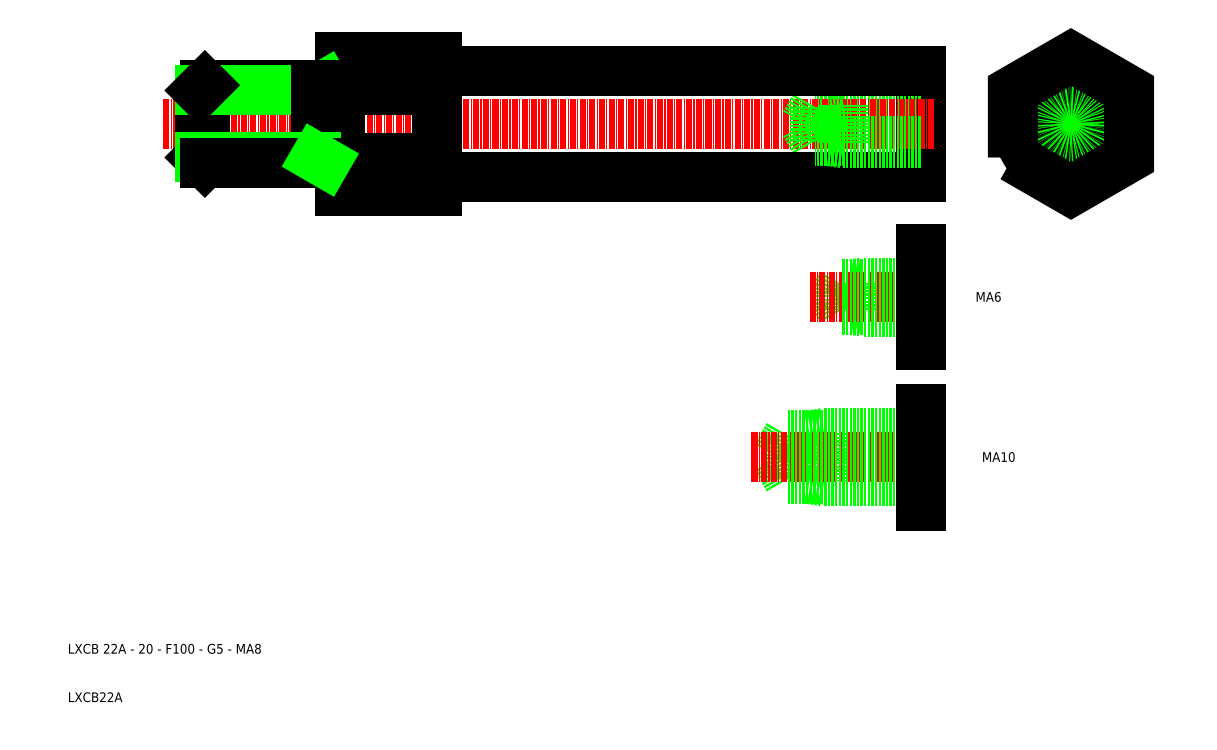
<metadata>
{"format":"dxf","ext":"dxf","renderer":"ezdxf+matplotlib","layout":"modelspace","background":"white","min_lineweight":24,"dpi":150}
</metadata>
<code>
0
SECTION
2
ENTITIES
0
TEXT
8
0
10
3.29
20
-19.81
30
0
40
2
1
LXCB 22A - 20 - F100 - G5 - MA8
0
TEXT
8
0
10
3.29
20
-29.81
30
0
40
2
1
LXCB22A
0
LINE
8
0
10
179.5
20
100.6
30
0
11
179.5
21
78.61
31
0
0
LINE
8
CENTER
10
210.5
20
73.61
30
0
11
210.5
21
105.6
31
0
0
LINE
8
0
10
179.5
20
93.61
30
0
11
163.5
21
93.61
31
0
0
LINE
8
0
10
179.5
20
93.2
30
0
11
157.6
21
93.2
31
0
0
LINE
8
CENTER
10
23.02
20
89.61
30
0
11
182.5
21
89.61
31
0
0
LINE
8
0
10
157.6
20
86.02
30
0
11
155.5
21
89.61
31
0
0
LINE
8
0
10
157.6
20
93.2
30
0
11
155.5
21
89.61
31
0
0
LINE
8
0
10
163.5
20
93.61
30
0
11
163.5
21
85.61
31
0
0
LINE
8
0
10
157.6
20
93.2
30
0
11
157.6
21
86.02
31
0
0
LINE
8
0
10
163.5
20
93.61
30
0
11
160.9
21
93.2
31
0
0
LINE
8
CENTER
10
194.5
20
89.61
30
0
11
226.5
21
89.61
31
0
0
LINE
8
0
10
79.72
20
100.6
30
0
11
179.5
21
100.6
31
0
0
LINE
8
0
10
59.52
20
103.5
30
0
11
59.52
21
75.76
31
0
0
LINE
8
0
10
79.52
20
103.5
30
0
11
79.52
21
75.76
31
0
0
ARC
8
0
10
79.72
20
100.8
30
0
40
0.2
50
180
51
270
0
CIRCLE
8
0
10
210.5
20
89.61
30
0
40
11
0
CIRCLE
8
0
10
210.5
20
89.61
30
0
40
3.591
0
CIRCLE
8
0
10
210.5
20
89.61
30
0
40
4
0
LINE
8
0
10
167.5
20
56.85
30
0
11
165.5
21
56.55
31
0
0
LINE
8
0
10
167.5
20
50.85
30
0
11
165.5
21
51.16
31
0
0
LINE
8
0
10
163.1
20
56.55
30
0
11
163.1
21
51.16
31
0
0
LINE
8
0
10
167.5
20
56.85
30
0
11
167.5
21
50.85
31
0
0
LINE
8
0
10
163.1
20
56.55
30
0
11
161.5
21
53.85
31
0
0
LINE
8
0
10
163.1
20
51.16
30
0
11
161.5
21
53.85
31
0
0
LINE
8
CENTER
10
156.5
20
53.85
30
0
11
182.5
21
53.85
31
0
0
LINE
8
0
10
179.5
20
50.85
30
0
11
167.5
21
50.85
31
0
0
LINE
8
0
10
179.5
20
51.16
30
0
11
163.1
21
51.16
31
0
0
LINE
8
0
10
179.5
20
56.55
30
0
11
163.1
21
56.55
31
0
0
LINE
8
0
10
179.5
20
56.85
30
0
11
167.5
21
56.85
31
0
0
LINE
8
0
10
179.5
20
63.85
30
0
11
179.5
21
43.85
31
0
0
LINE
8
0
10
159.5
20
25.78
30
0
11
156.2
21
25.26
31
0
0
LINE
8
0
10
159.5
20
15.78
30
0
11
156.2
21
16.29
31
0
0
LINE
8
0
10
152.1
20
25.26
30
0
11
152.1
21
16.29
31
0
0
LINE
8
0
10
159.5
20
25.78
30
0
11
159.5
21
15.78
31
0
0
LINE
8
0
10
152.1
20
25.26
30
0
11
149.5
21
20.78
31
0
0
LINE
8
0
10
152.1
20
16.29
30
0
11
149.5
21
20.78
31
0
0
LINE
8
CENTER
10
144.5
20
20.78
30
0
11
182.5
21
20.78
31
0
0
LINE
8
0
10
179.5
20
15.78
30
0
11
159.5
21
15.78
31
0
0
LINE
8
0
10
179.5
20
16.29
30
0
11
152.1
21
16.29
31
0
0
LINE
8
0
10
179.5
20
25.26
30
0
11
152.1
21
25.26
31
0
0
LINE
8
0
10
179.5
20
25.78
30
0
11
159.5
21
25.78
31
0
0
LINE
8
0
10
179.5
20
30.78
30
0
11
179.5
21
10.78
31
0
0
TEXT
8
0
10
190.8
20
52.89
30
0
40
2
1
MA6
0
TEXT
8
0
10
192.1
20
19.81
30
0
40
2
1
MA10
0
POLYLINE
8
0
66
     1
10
0
20
0
30
0
70
     1
0
VERTEX
8
0
10
198.5
20
82.68
30
0
0
VERTEX
8
0
10
210.5
20
75.76
30
0
0
VERTEX
8
0
10
222.5
20
82.68
30
0
0
VERTEX
8
0
10
222.5
20
96.54
30
0
0
VERTEX
8
0
10
210.5
20
103.5
30
0
0
VERTEX
8
0
10
198.5
20
96.54
30
0
0
SEQEND
8
0
0
LINE
8
0
10
79.52
20
96.54
30
0
11
59.52
21
96.54
31
0
0
LINE
8
0
10
79.52
20
103.5
30
0
11
59.52
21
103.5
31
0
0
LINE
8
0
10
79.52
20
75.76
30
0
11
59.52
21
75.76
31
0
0
LINE
8
0
10
79.52
20
82.68
30
0
11
59.52
21
82.68
31
0
0
ARC
8
0
10
79.72
20
78.41
30
0
40
0.2
50
90
51
180
0
LINE
8
0
10
79.72
20
78.61
30
0
11
179.5
21
78.61
31
0
0
LINE
8
0
10
163.5
20
85.61
30
0
11
160.9
21
86.02
31
0
0
LINE
8
0
10
179.5
20
86.02
30
0
11
157.6
21
86.02
31
0
0
LINE
8
0
10
179.5
20
85.61
30
0
11
163.5
21
85.61
31
0
0
LINE
8
0
10
54.52
20
96.53
30
0
11
56.39
21
97.61
31
0
0
ARC
8
0
10
59.32
20
97.81
30
0
40
0.2
50
270
51
0
0
LINE
8
0
10
31.6
20
97.61
30
0
11
59.32
21
97.61
31
0
0
LINE
8
0
10
30.52
20
96.53
30
0
11
30.52
21
82.7
31
0
0
LINE
8
0
10
31.6
20
97.61
30
0
11
31.6
21
81.61
31
0
0
LINE
8
0
10
30.52
20
96.53
30
0
11
54.52
21
96.53
31
0
0
LINE
8
0
10
30.52
20
96.53
30
0
11
31.6
21
97.61
31
0
0
LINE
8
0
10
54.52
20
97.61
30
0
11
54.52
21
81.61
31
0
0
LINE
8
0
10
30.52
20
82.7
30
0
11
31.6
21
81.61
31
0
0
LINE
8
0
10
30.52
20
82.7
30
0
11
54.52
21
82.7
31
0
0
LINE
8
0
10
31.6
20
81.61
30
0
11
59.32
21
81.61
31
0
0
ARC
8
0
10
59.32
20
81.41
30
0
40
0.2
50
0
51
90
0
LINE
8
0
10
54.52
20
82.7
30
0
11
56.39
21
81.61
31
0
0
ENDSEC
0
EOF

</code>
